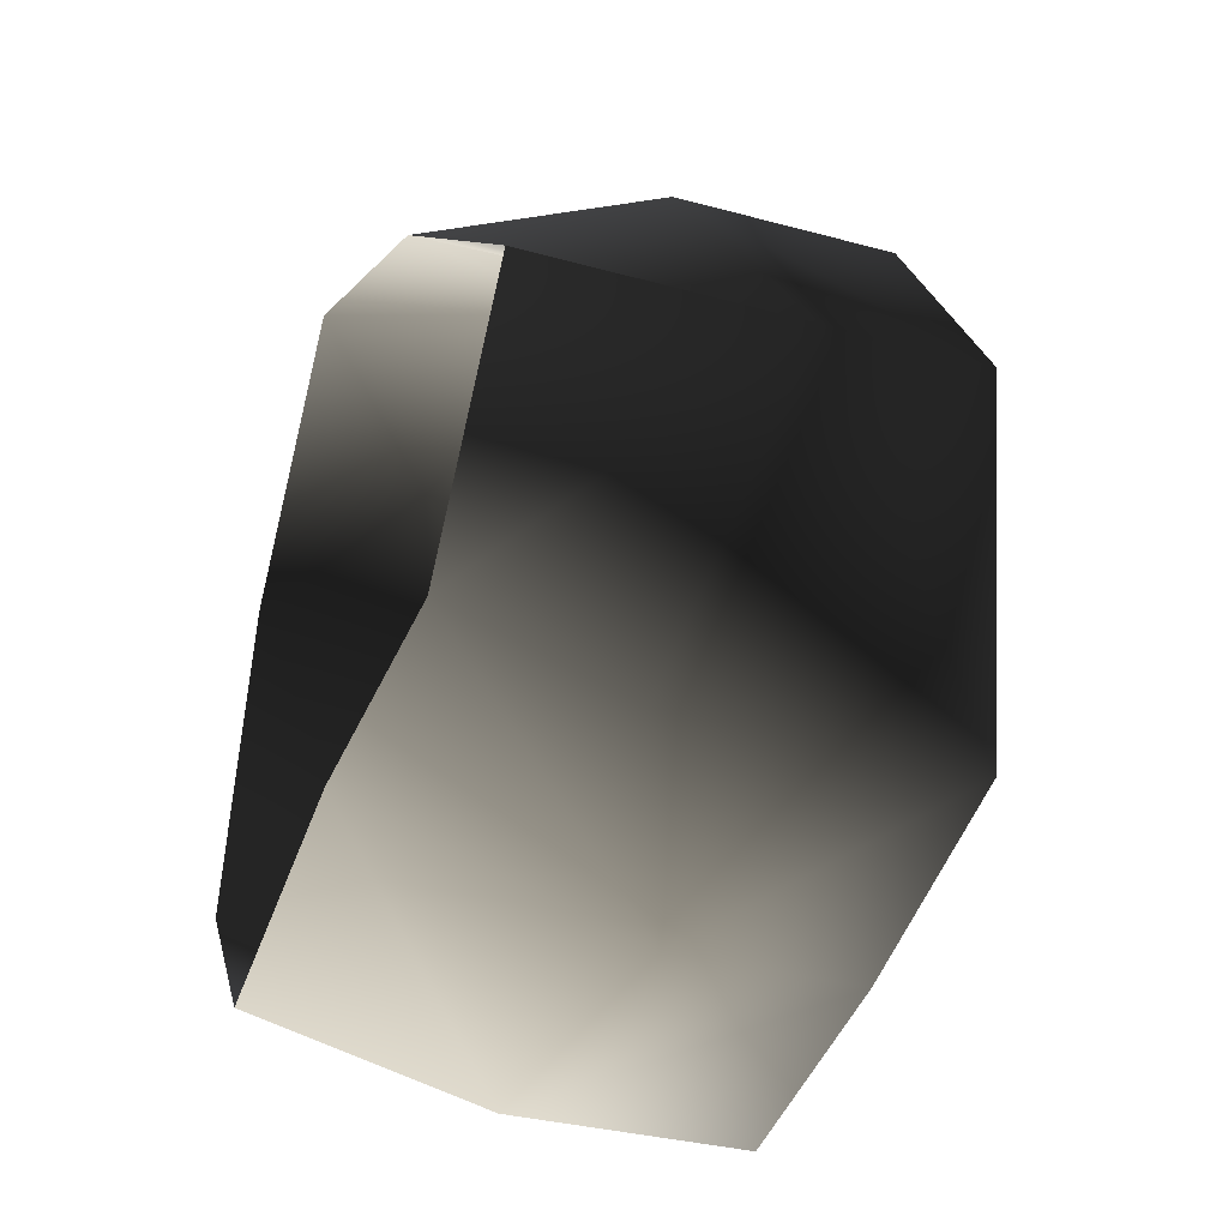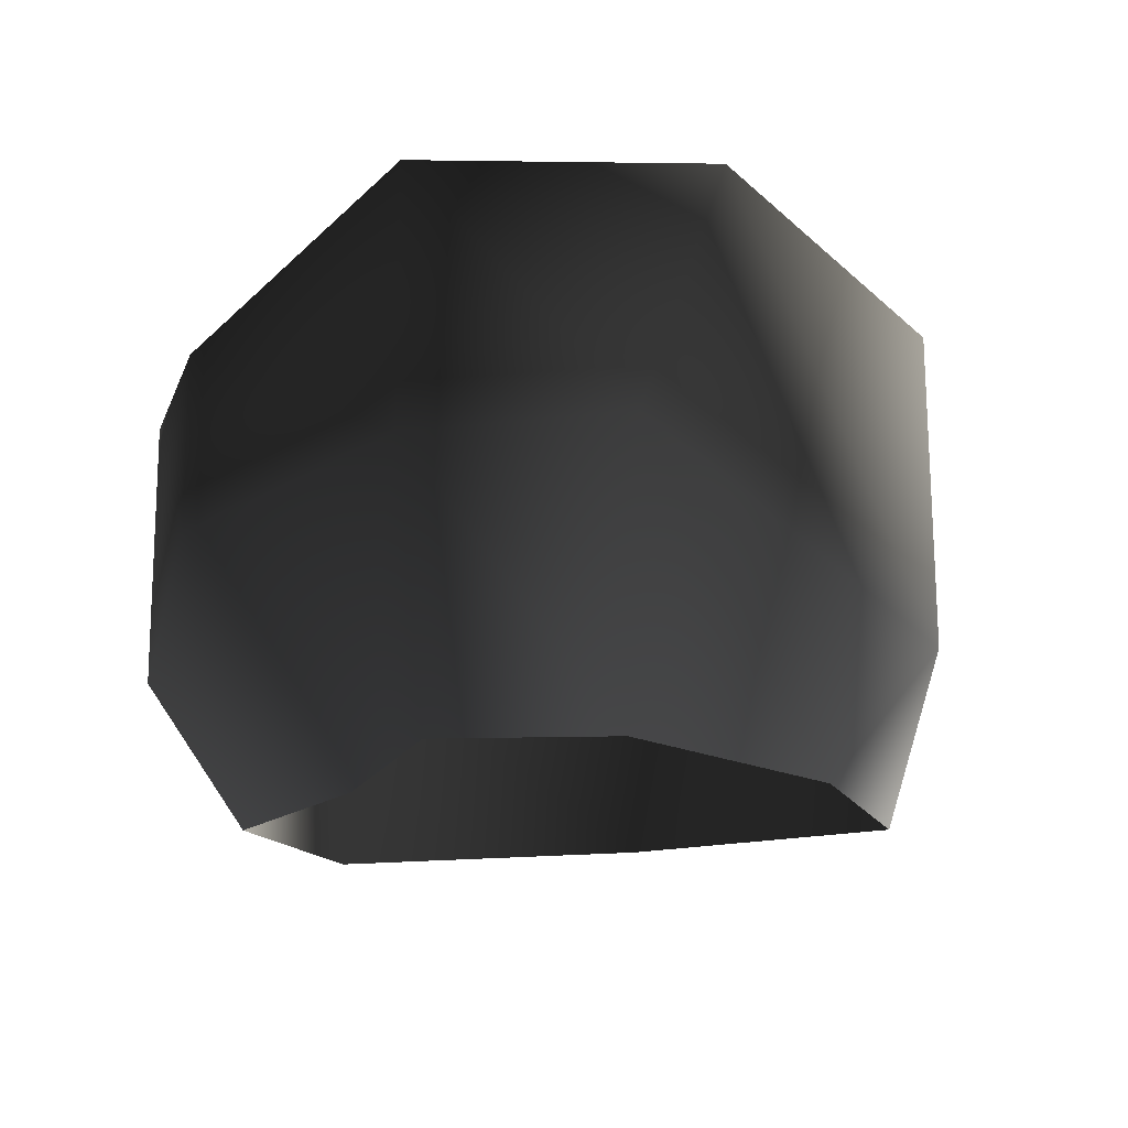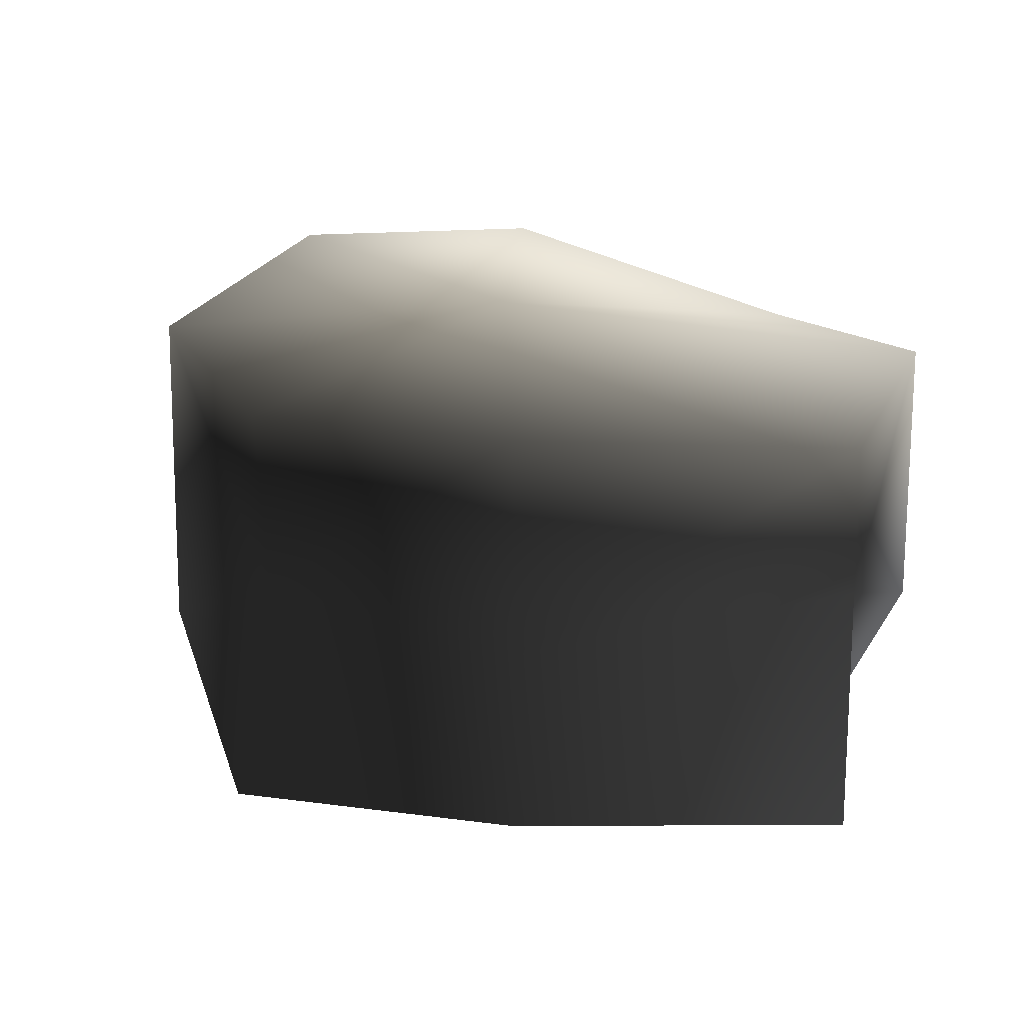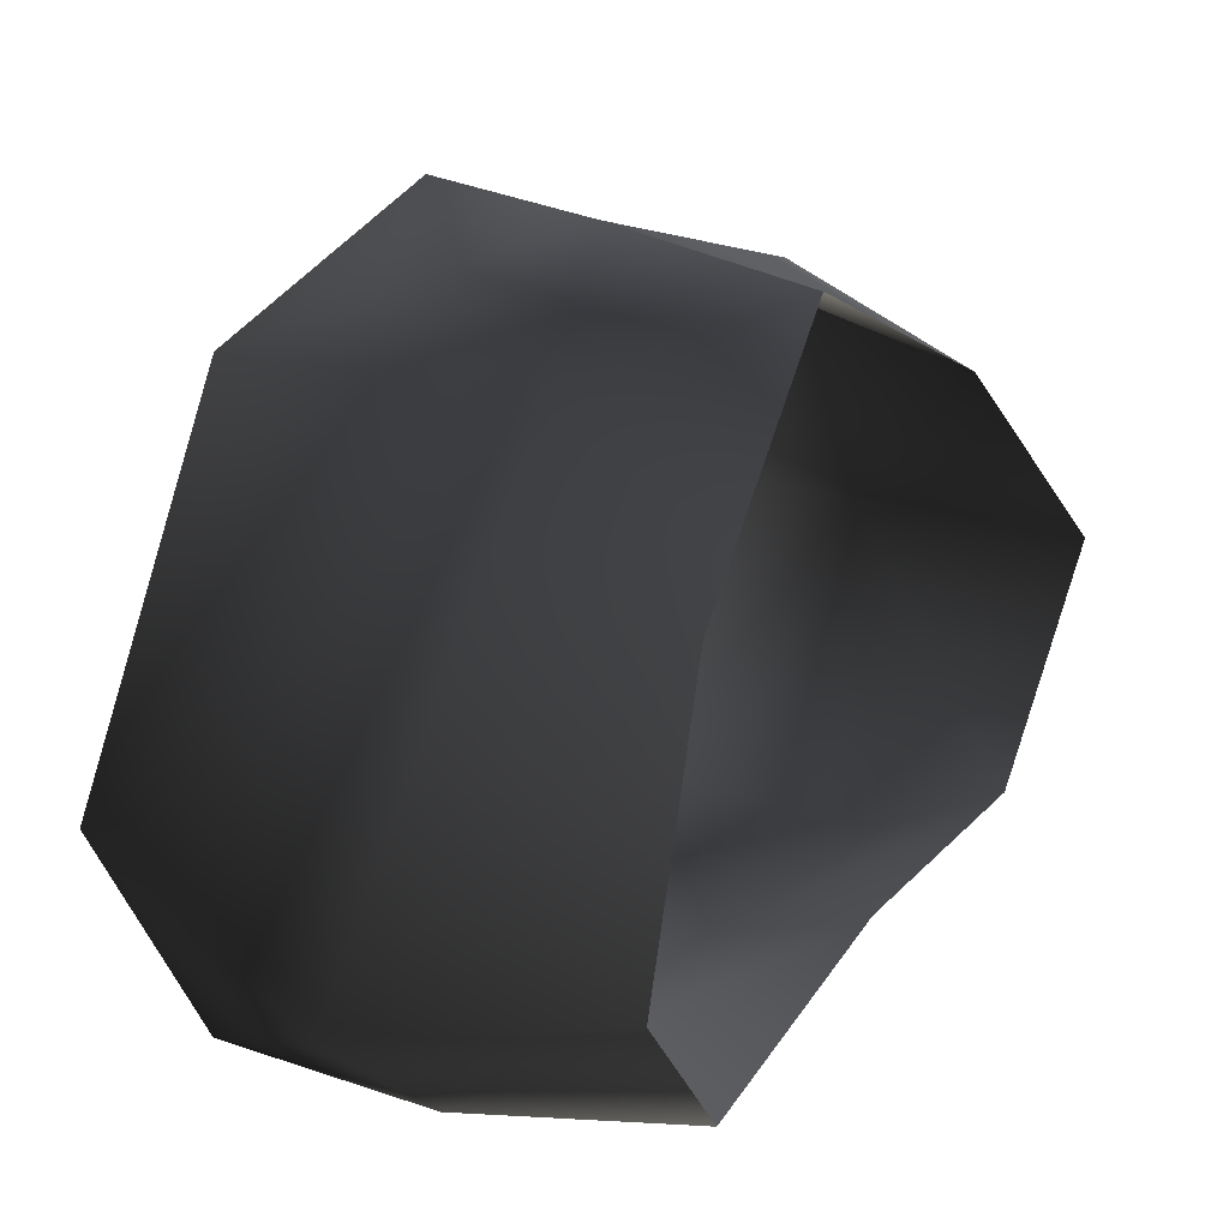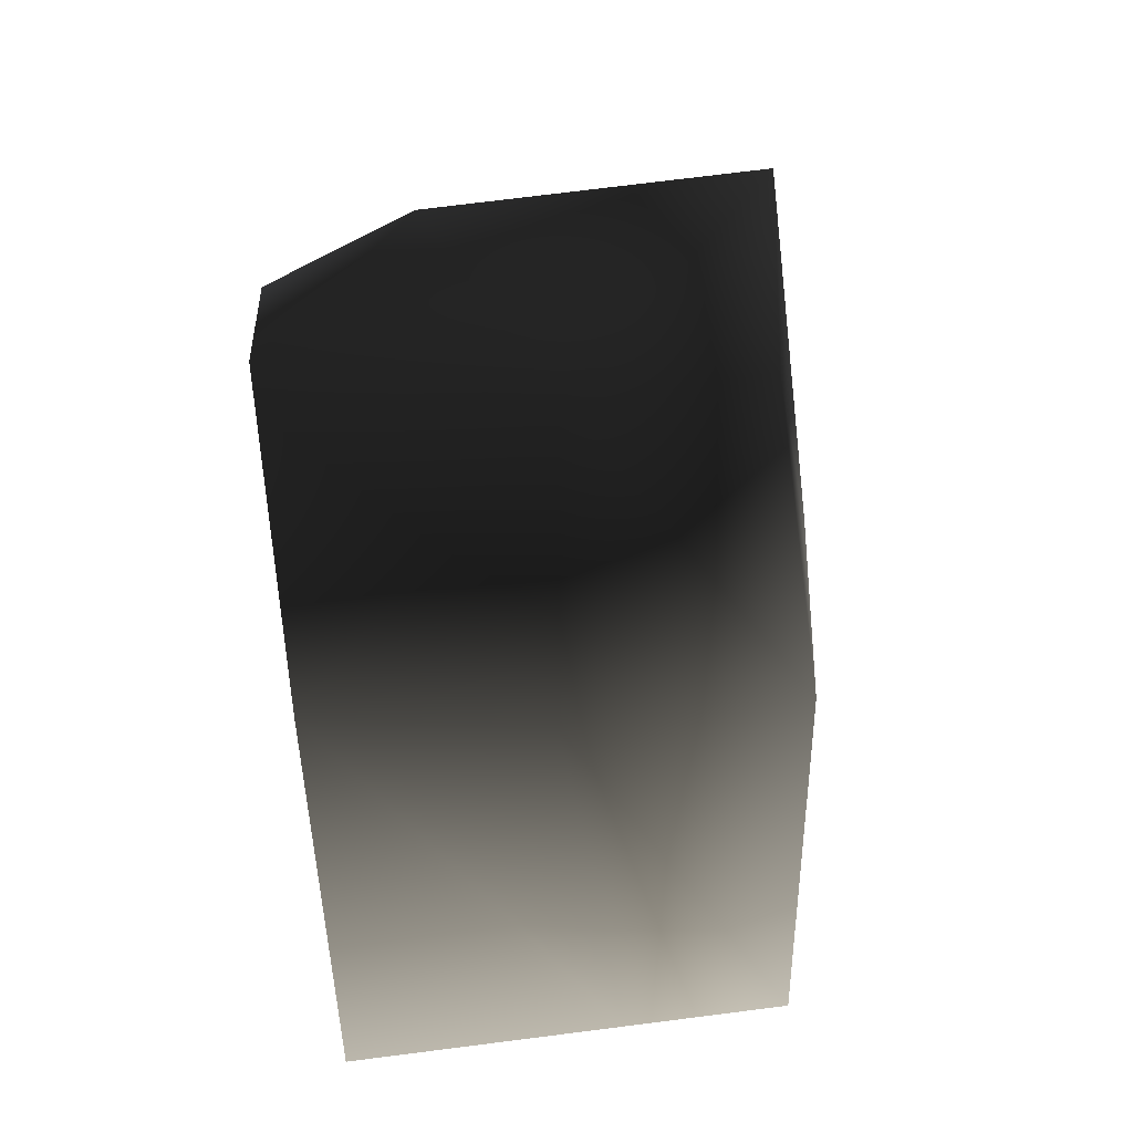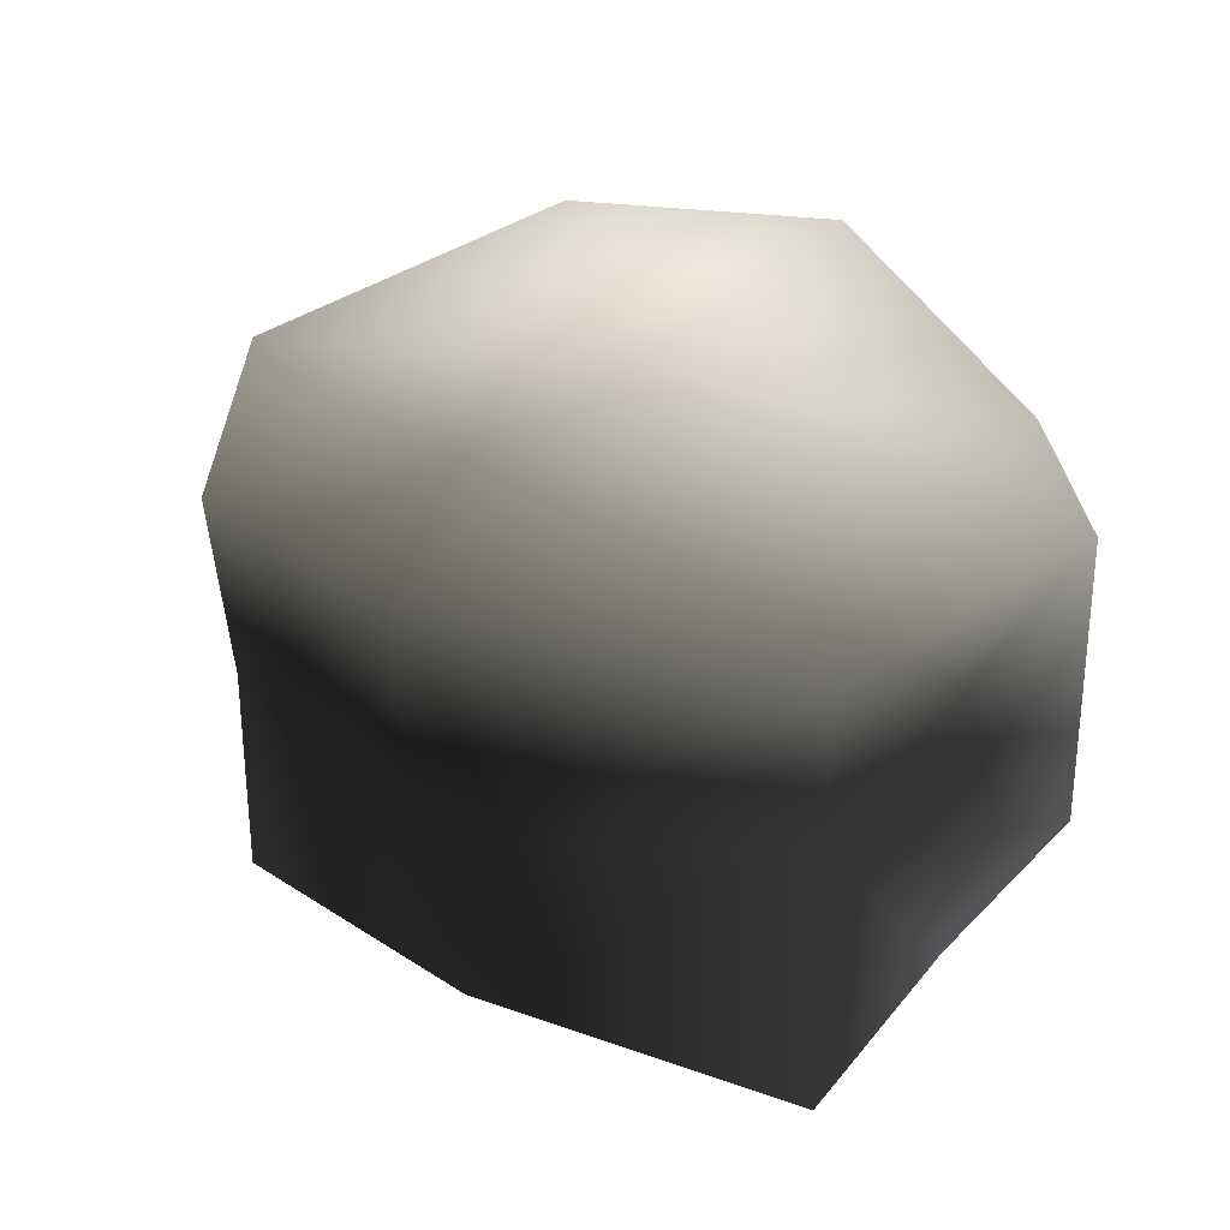
<metadata>
{"format":"obj","ext":"obj","renderer":"f3d","projection":"perspective","resolution":1024,"background":"white","views":[{"elev":-32.5,"azim":68.8,"up":"+Z"},{"elev":-15.2,"azim":-124.6,"up":"+Y"},{"elev":16.5,"azim":39.1,"up":"+Y"},{"elev":18.8,"azim":-57.4,"up":"+Z"},{"elev":71.7,"azim":82.8,"up":"+Z"},{"elev":28.3,"azim":67.9,"up":"+Y"}]}
</metadata>
<code>
v -1.772 17.07 35.22
v -21.37 20.29 26
v -1.772 21.51 3.8
v -33.77 23.2 -4.414
v 18.8 16.94 27.81
v 35.61 14.38 4.655
v -22.46 22.49 -24.67
v 8.506 17.07 -25.64
v 26.9 16.94 -19.59
v -20.95 -5.766 26.7
v -2.221 2.272 33.55
v -8.371 -18.22 32.14
v -22.5 -18.22 13.51
v 14.24 -18.22 22.33
v 18.8 -0.4099 27.68
v -21.37 20.29 26
v -1.772 17.07 35.22
v 18.8 16.94 27.81
v 14.24 -18.22 22.33
v 18.8 -0.4099 27.68
v 35.61 2.272 4.655
v 35.61 -18.22 4.655
v 22.72 -18.22 -12.23
v 26.9 -5.777 -19.59
v 35.61 14.38 4.655
v 18.8 16.94 27.81
v 26.9 16.94 -19.59
v 8.506 2.272 -25.64
v 1.214 -18.22 -14.1
v 22.72 -18.22 -12.23
v 26.9 -5.777 -19.59
v -22.46 2.272 -24.67
v -20.12 -18.22 -20.72
v 26.9 16.94 -19.59
v 8.506 17.07 -25.64
v -22.46 22.49 -24.67
v -22.46 2.272 -24.67
v -28.78 -18.22 -9.804
v -20.12 -18.22 -20.72
v -35.71 2.272 -13.7
v -20.95 -5.766 26.7
v -22.5 -18.22 13.51
v -35.71 2.272 -13.7
v -28.78 -18.22 -9.804
v -33.77 23.2 -4.414
v -22.46 22.49 -24.67
v -22.46 2.272 -24.67
v -21.37 20.29 26
g Rock_LOD1_12026_113
f 1 3 2
f 2 3 4
f 5 3 1
f 3 5 6
f 3 7 4
f 7 3 8
f 6 9 3
f 3 9 8
f 10 12 11
f 12 10 13
f 14 11 12
f 11 14 15
f 11 16 10
f 16 11 17
f 17 11 18
f 18 11 15
f 19 21 20
f 21 19 22
f 21 22 23
f 21 23 24
f 25 20 21
f 20 25 26
f 21 27 25
f 27 21 24
f 28 30 29
f 30 28 31
f 29 32 28
f 32 29 33
f 28 34 31
f 34 28 35
f 28 32 35
f 36 35 32
f 37 39 38
f 38 40 37
f 41 43 42
f 42 43 44
f 41 45 43
f 45 46 43
f 43 46 47
f 45 41 48

</code>
